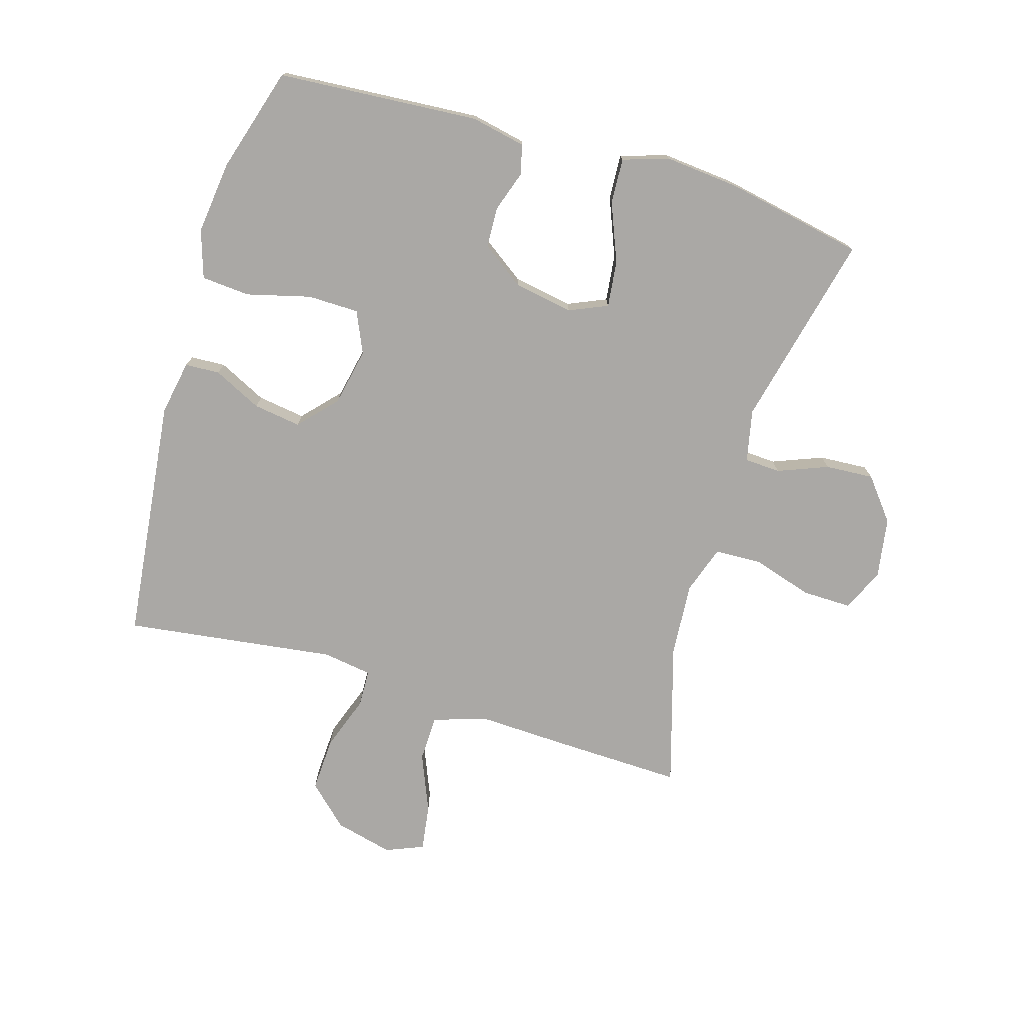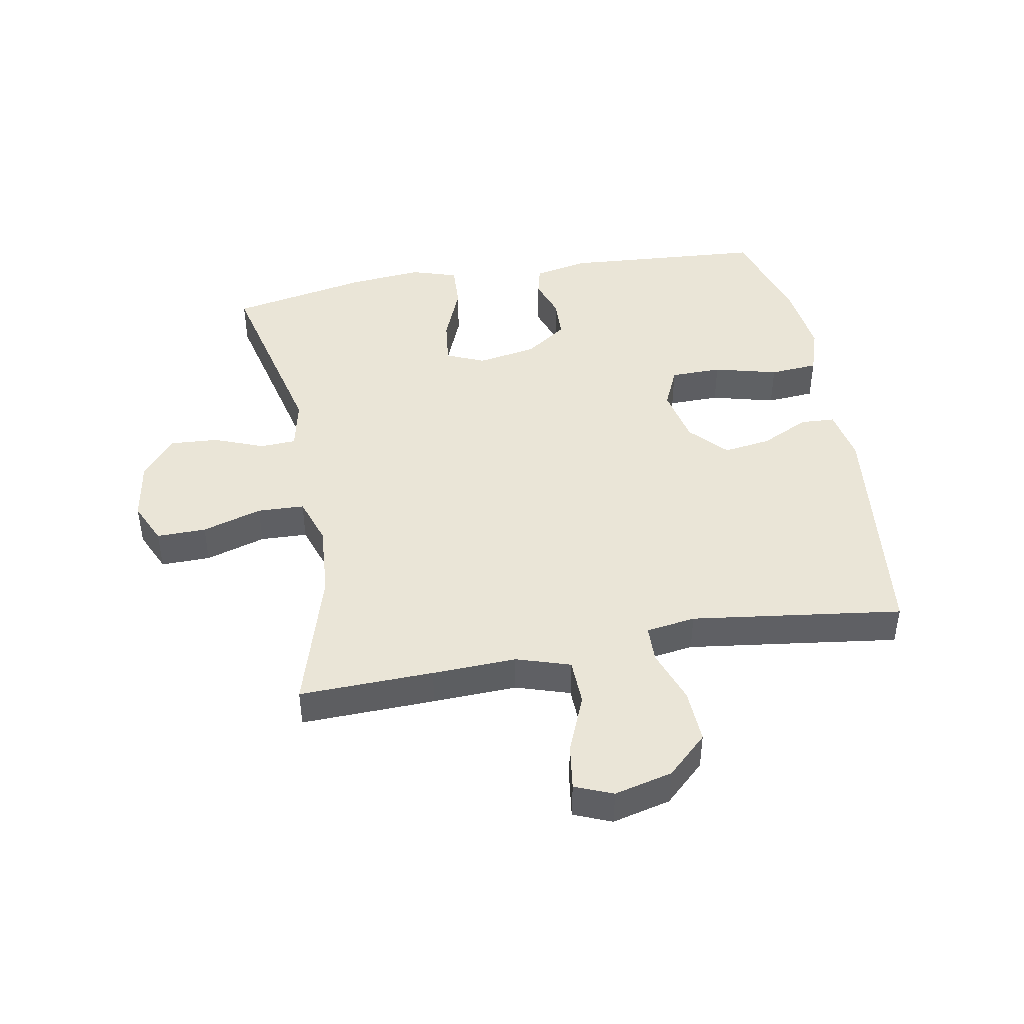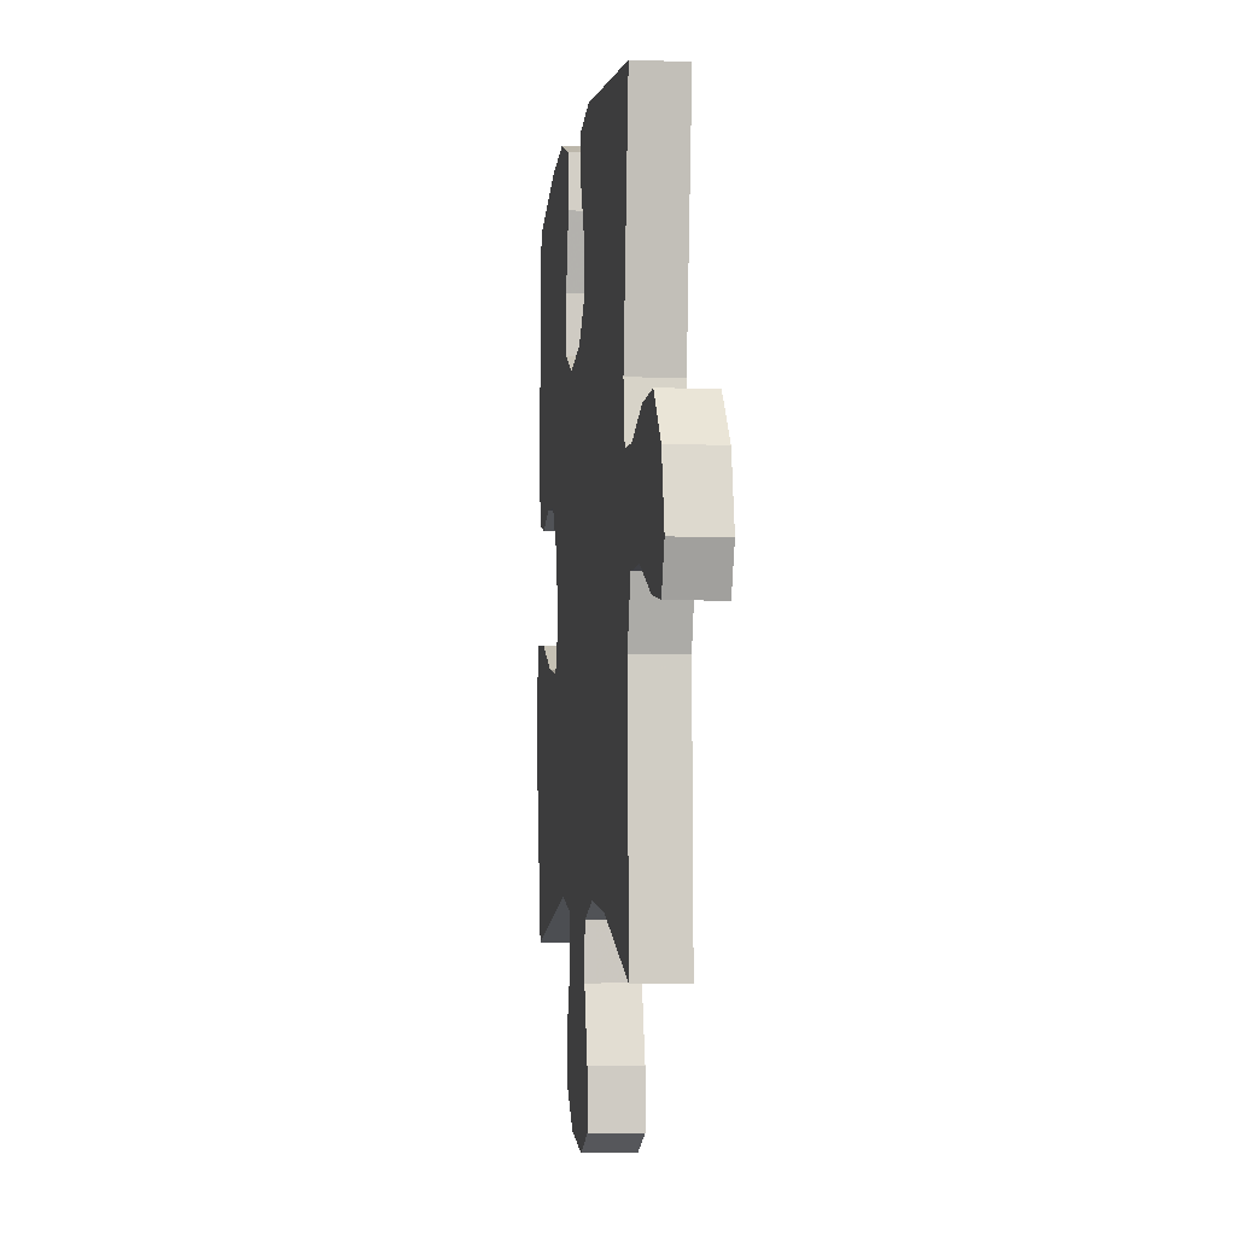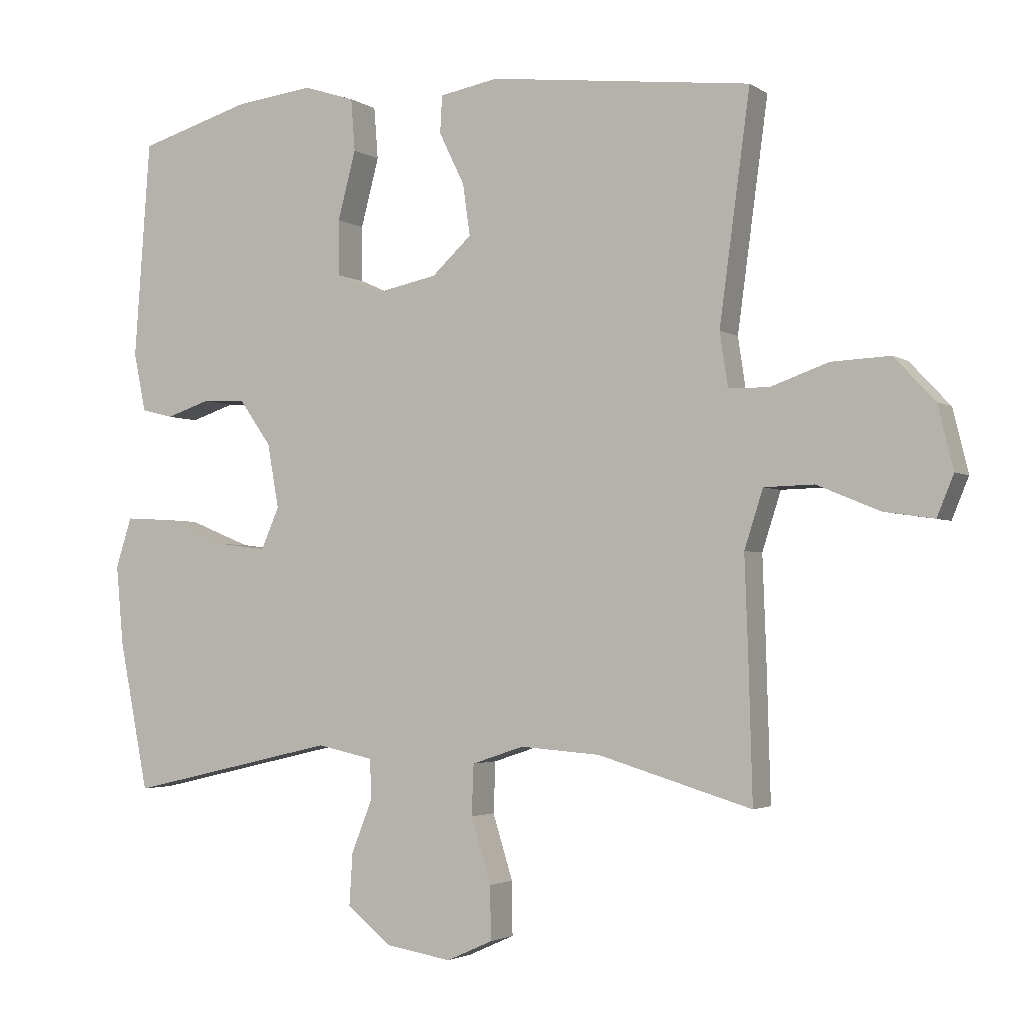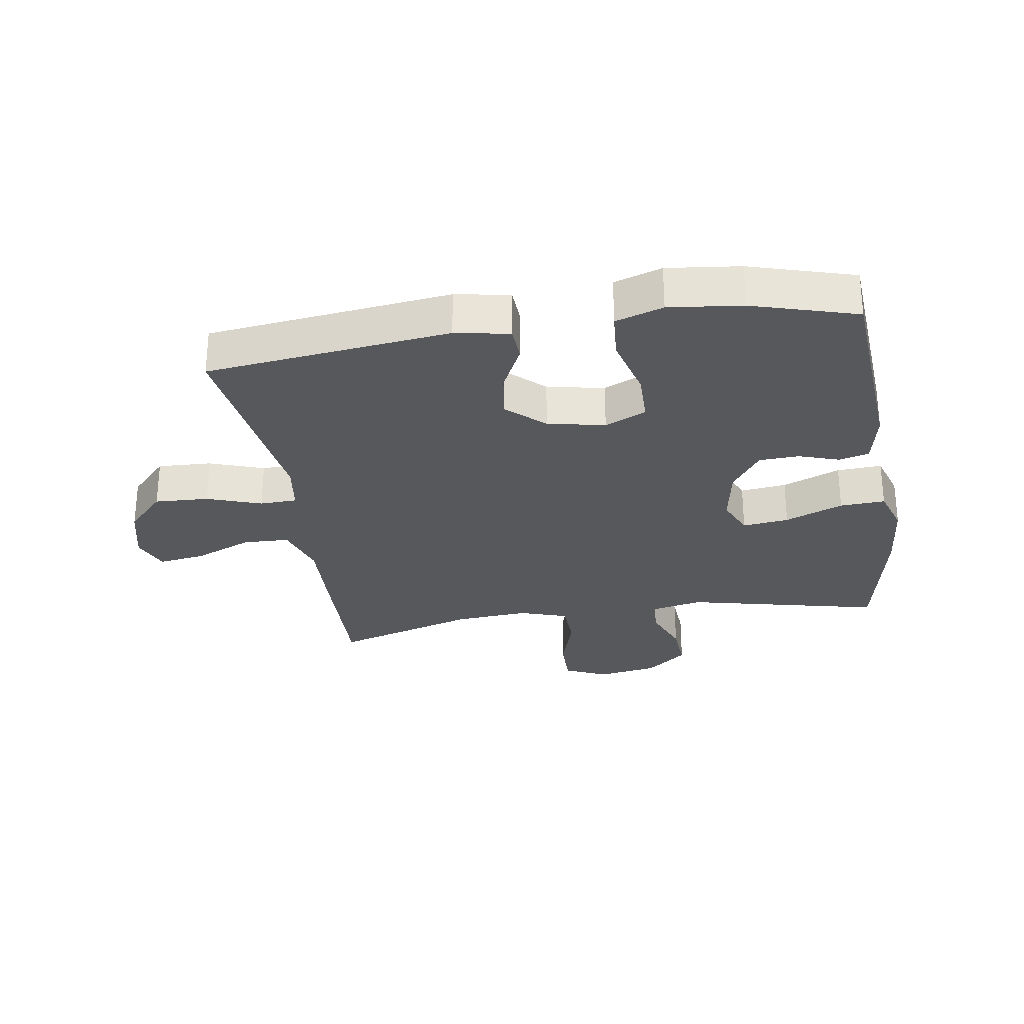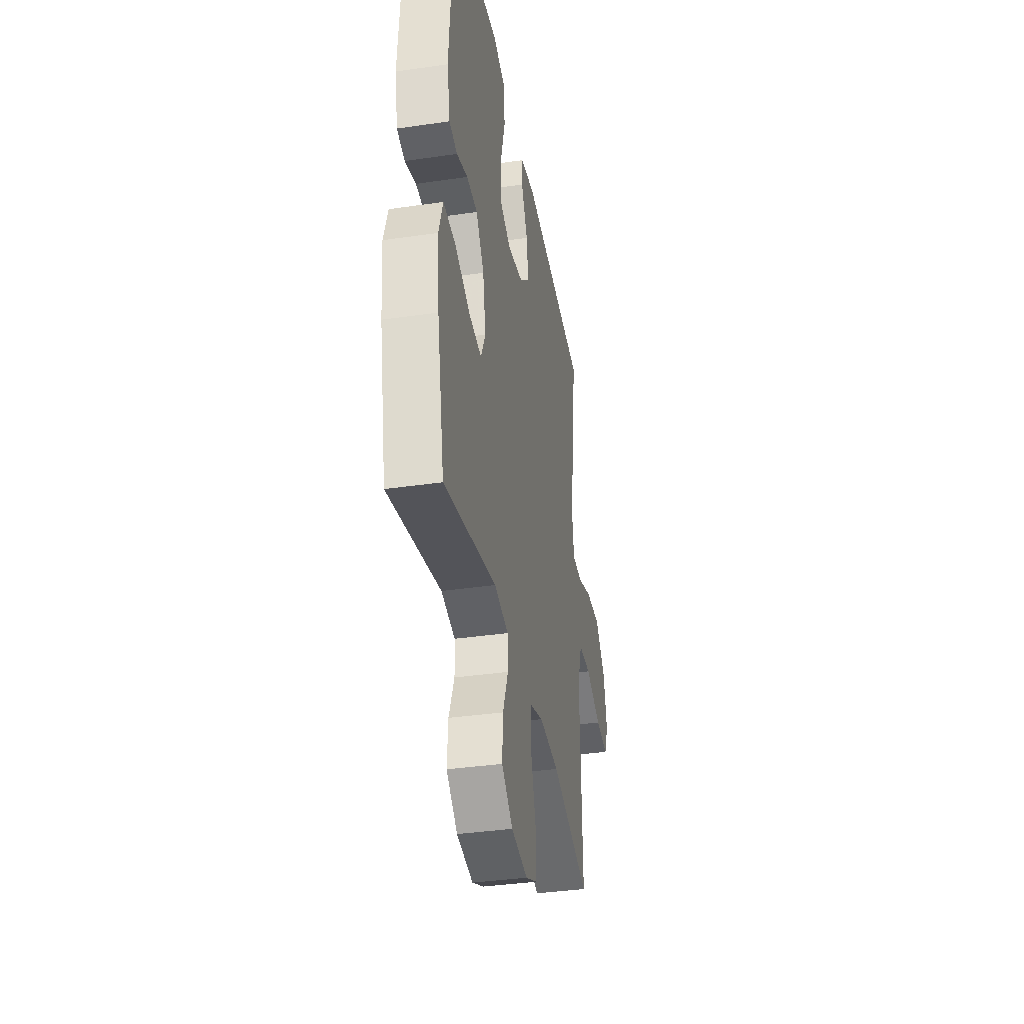
<metadata>
{"format":"obj","ext":"obj","renderer":"f3d","projection":"perspective","resolution":1024,"background":"white","views":[{"elev":-75.1,"azim":73.2,"up":"+Y"},{"elev":44.2,"azim":-100.4,"up":"+Y"},{"elev":-3.7,"azim":-96.9,"up":"+Z"},{"elev":-2.7,"azim":-153.6,"up":"+Z"},{"elev":-28.5,"azim":9.0,"up":"+Y"},{"elev":-36.9,"azim":100.7,"up":"+Z"}]}
</metadata>
<code>
v -0.5 0.07 0.5
v -0.106 0.07 0.546
v -0.018 0.07 0.53
v -0.015 0.07 0.474
v -0.053 0.07 0.396
v -0.064 0.07 0.319
v -0.004 0.07 0.264
v 0.089 0.07 0.245
v 0.156 0.07 0.275
v 0.157 0.07 0.358
v 0.13 0.07 0.461
v 0.136 0.07 0.539
v 0.213 0.07 0.564
v 0.331 0.07 0.55
v 0.5 0.07 0.5
v 0.524 0.07 0.174
v 0.506 0.07 0.086
v 0.458 0.07 0.074
v 0.392 0.07 0.096
v 0.327 0.07 0.093
v 0.279 0.07 0.025
v 0.262 0.07 -0.071
v 0.289 0.07 -0.133
v 0.364 0.07 -0.124
v 0.458 0.07 -0.086
v 0.531 0.07 -0.082
v 0.555 0.07 -0.157
v 0.544 0.07 -0.277
v 0.5 0.07 -0.5
v 0.185 0.07 -0.427
v 0.101 0.07 -0.445
v 0.098 0.07 -0.503
v 0.13 0.07 -0.584
v 0.135 0.07 -0.662
v 0.068 0.07 -0.716
v -0.03 0.07 -0.732
v -0.099 0.07 -0.701
v -0.098 0.07 -0.621
v -0.068 0.07 -0.524
v -0.071 0.07 -0.448
v -0.149 0.07 -0.422
v -0.269 0.07 -0.431
v -0.5 0.07 -0.5
v -0.494 0.07 -0.283
v -0.489 0.07 -0.147
v -0.517 0.07 -0.06
v -0.592 0.07 -0.058
v -0.686 0.07 -0.097
v -0.761 0.07 -0.108
v -0.786 0.07 -0.047
v -0.763 0.07 0.047
v -0.702 0.07 0.112
v -0.614 0.07 0.108
v -0.526 0.07 0.077
v -0.466 0.07 0.079
v -0.454 0.07 0.159
v -0.5 0 0.5
v -0.106 0 0.546
v -0.018 0 0.53
v -0.015 0 0.474
v -0.053 0 0.396
v -0.064 0 0.319
v -0.004 0 0.264
v 0.089 0 0.245
v 0.156 0 0.275
v 0.157 0 0.358
v 0.13 0 0.461
v 0.136 0 0.539
v 0.213 0 0.564
v 0.331 0 0.55
v 0.5 0 0.5
v 0.524 0 0.174
v 0.506 0 0.086
v 0.458 0 0.074
v 0.392 0 0.096
v 0.327 0 0.093
v 0.279 0 0.025
v 0.262 0 -0.071
v 0.289 0 -0.133
v 0.364 0 -0.124
v 0.458 0 -0.086
v 0.531 0 -0.082
v 0.555 0 -0.157
v 0.544 0 -0.277
v 0.5 0 -0.5
v 0.185 0 -0.427
v 0.101 0 -0.445
v 0.098 0 -0.503
v 0.13 0 -0.584
v 0.135 0 -0.662
v 0.068 0 -0.716
v -0.03 0 -0.732
v -0.099 0 -0.701
v -0.098 0 -0.621
v -0.068 0 -0.524
v -0.071 0 -0.448
v -0.149 0 -0.422
v -0.269 0 -0.431
v -0.5 0 -0.5
v -0.494 0 -0.283
v -0.489 0 -0.147
v -0.517 0 -0.06
v -0.592 0 -0.058
v -0.686 0 -0.097
v -0.761 0 -0.108
v -0.786 0 -0.047
v -0.763 0 0.047
v -0.702 0 0.112
v -0.614 0 0.108
v -0.526 0 0.077
v -0.466 0 0.079
v -0.454 0 0.159
f 52 53 54
f 51 52 54
f 50 51 54
f 49 50 54
f 48 49 54
f 47 48 54
f 46 47 54 55
f 45 46 55
f 45 55 56
f 44 45 56
f 43 44 56
f 42 43 56
f 37 38 39
f 36 37 39
f 35 36 39
f 34 35 39
f 33 34 39
f 32 33 39
f 31 32 39 40
f 30 31 40 41
f 28 29 30
f 27 28 30
f 26 27 30
f 25 26 30
f 24 25 30
f 23 24 30 41
f 17 18 19
f 16 17 19
f 15 16 19
f 14 15 19
f 13 14 19
f 12 13 19
f 11 12 19
f 10 11 19
f 9 10 19 20
f 8 9 20 21
f 3 4 5
f 2 3 5
f 1 2 5
f 56 1 5
f 56 5 6
f 56 6 7
f 42 56 7
f 41 42 7
f 23 41 7
f 22 23 7
f 7 8 21 22
f 110 109 108
f 110 108 107
f 110 107 106
f 110 106 105
f 110 105 104
f 110 104 103
f 111 110 103 102
f 111 102 101
f 112 111 101
f 112 101 100
f 112 100 99
f 112 99 98
f 95 94 93
f 95 93 92
f 95 92 91
f 95 91 90
f 95 90 89
f 95 89 88
f 96 95 88 87
f 97 96 87 86
f 86 85 84
f 86 84 83
f 86 83 82
f 86 82 81
f 86 81 80
f 97 86 80 79
f 75 74 73
f 75 73 72
f 75 72 71
f 75 71 70
f 75 70 69
f 75 69 68
f 75 68 67
f 75 67 66
f 76 75 66 65
f 77 76 65 64
f 61 60 59
f 61 59 58
f 61 58 57
f 61 57 112
f 62 61 112
f 63 62 112
f 63 112 98
f 63 98 97
f 63 97 79
f 63 79 78
f 78 77 64 63
f 1 57 58 2
f 2 58 59 3
f 3 59 60 4
f 4 60 61 5
f 5 61 62 6
f 6 62 63 7
f 7 63 64 8
f 8 64 65 9
f 9 65 66 10
f 10 66 67 11
f 11 67 68 12
f 12 68 69 13
f 13 69 70 14
f 14 70 71 15
f 15 71 72 16
f 16 72 73 17
f 17 73 74 18
f 18 74 75 19
f 19 75 76 20
f 20 76 77 21
f 21 77 78 22
f 22 78 79 23
f 23 79 80 24
f 24 80 81 25
f 25 81 82 26
f 26 82 83 27
f 27 83 84 28
f 28 84 85 29
f 29 85 86 30
f 30 86 87 31
f 31 87 88 32
f 32 88 89 33
f 33 89 90 34
f 34 90 91 35
f 35 91 92 36
f 36 92 93 37
f 37 93 94 38
f 38 94 95 39
f 39 95 96 40
f 40 96 97 41
f 41 97 98 42
f 42 98 99 43
f 43 99 100 44
f 44 100 101 45
f 45 101 102 46
f 46 102 103 47
f 47 103 104 48
f 48 104 105 49
f 49 105 106 50
f 50 106 107 51
f 51 107 108 52
f 52 108 109 53
f 53 109 110 54
f 54 110 111 55
f 55 111 112 56
f 56 112 57 1

</code>
